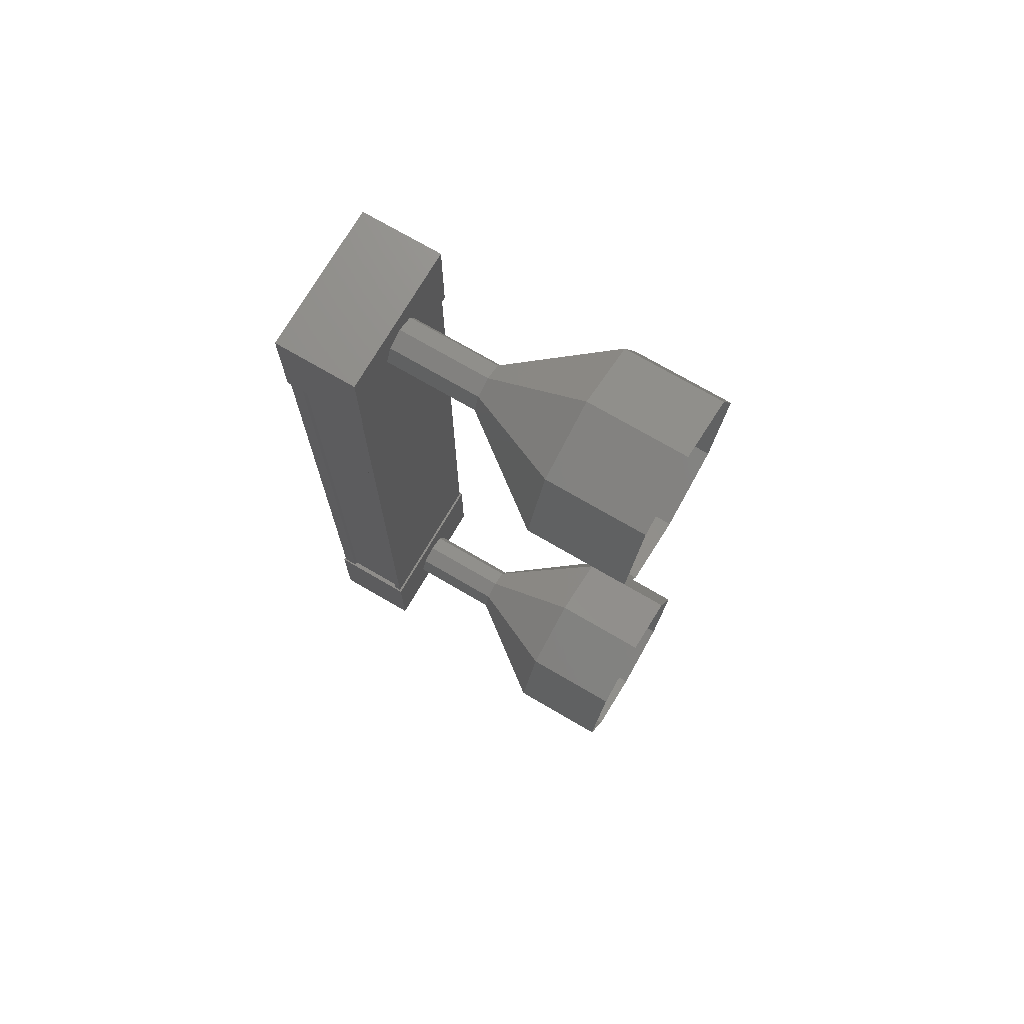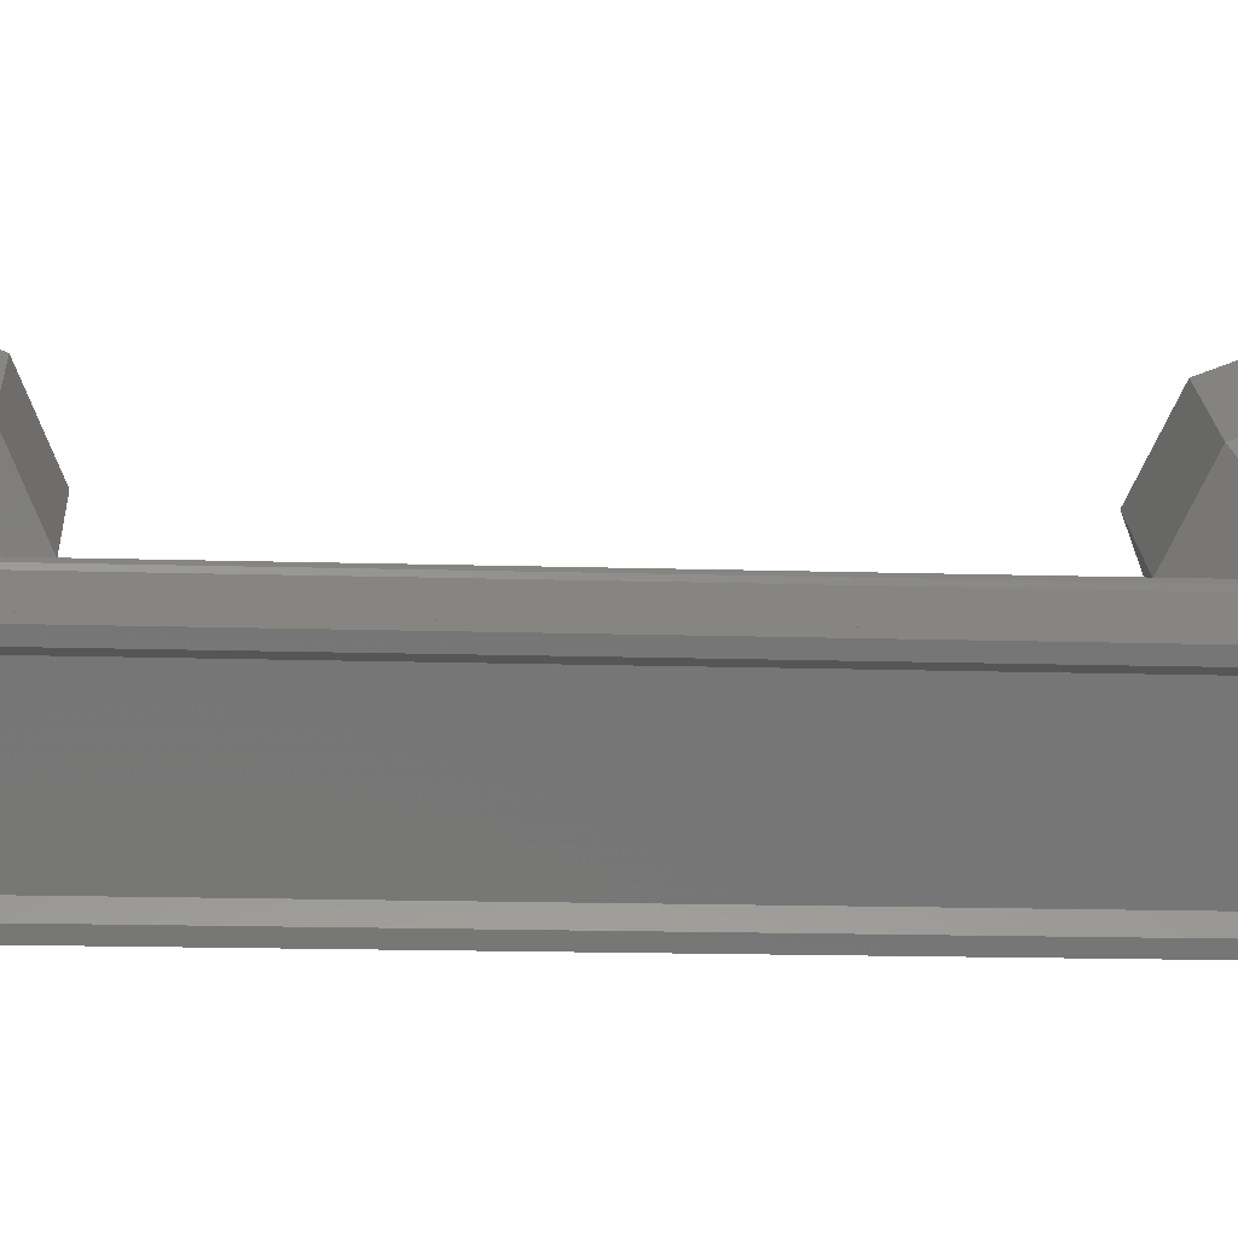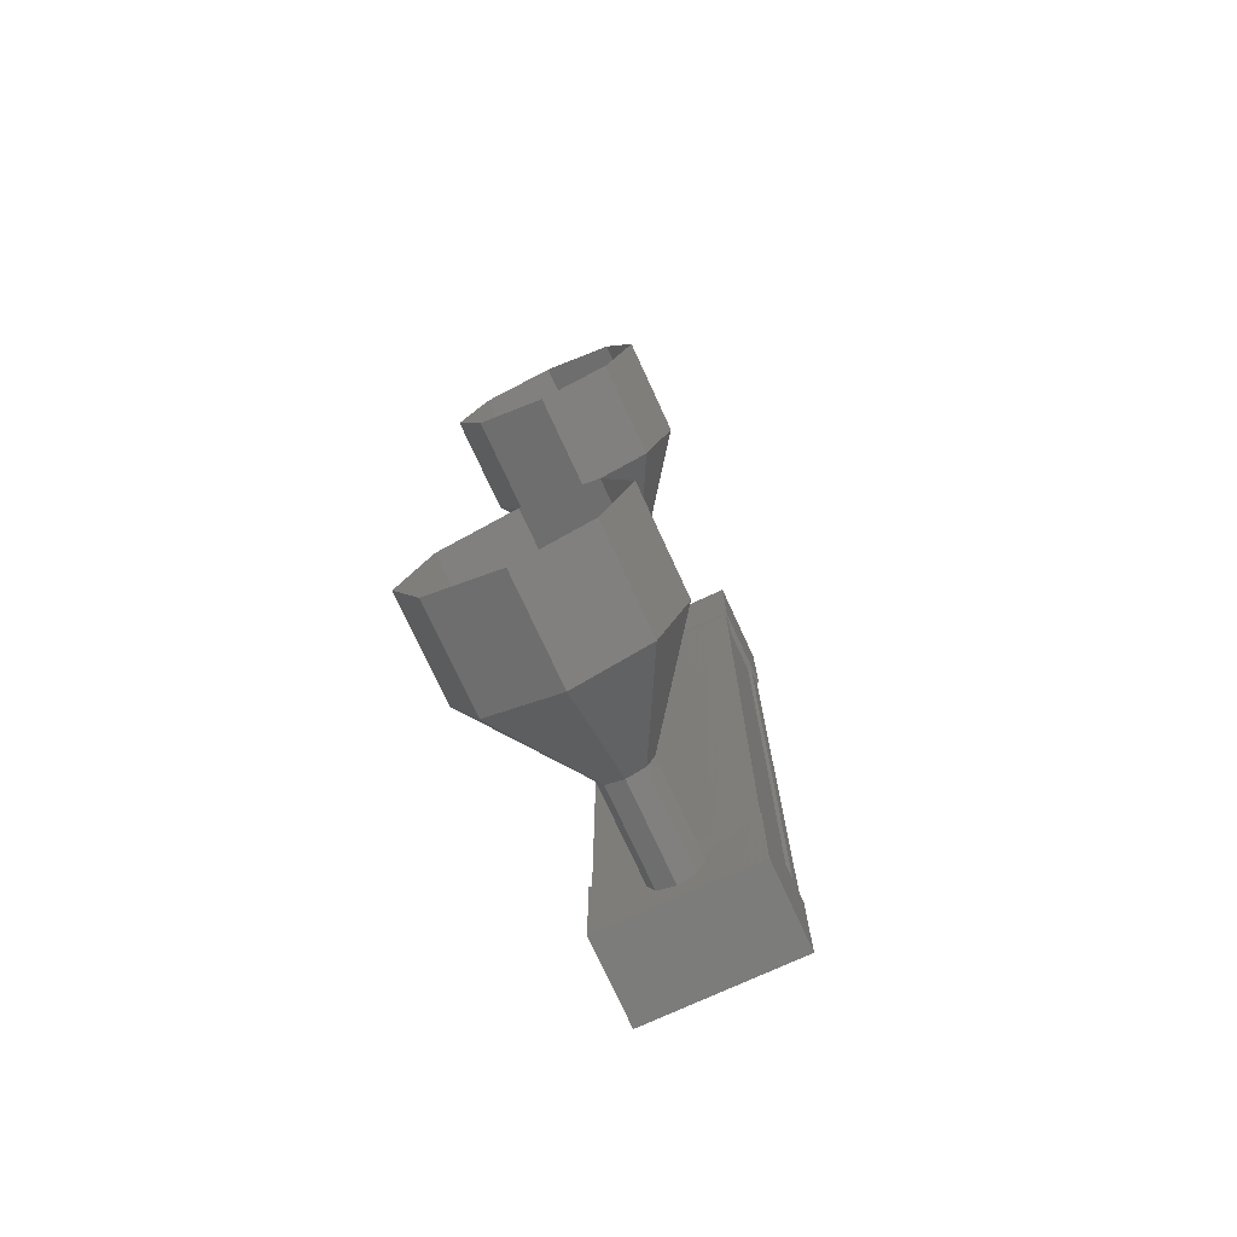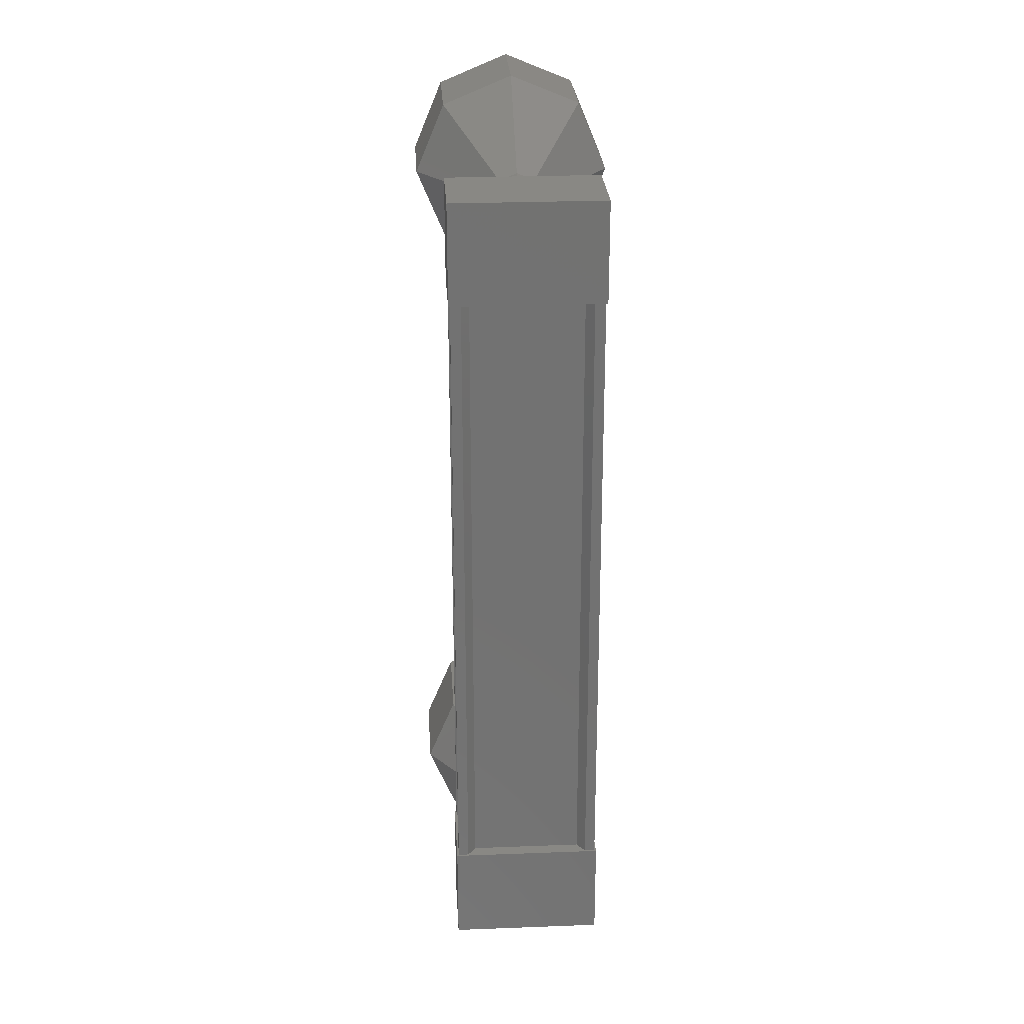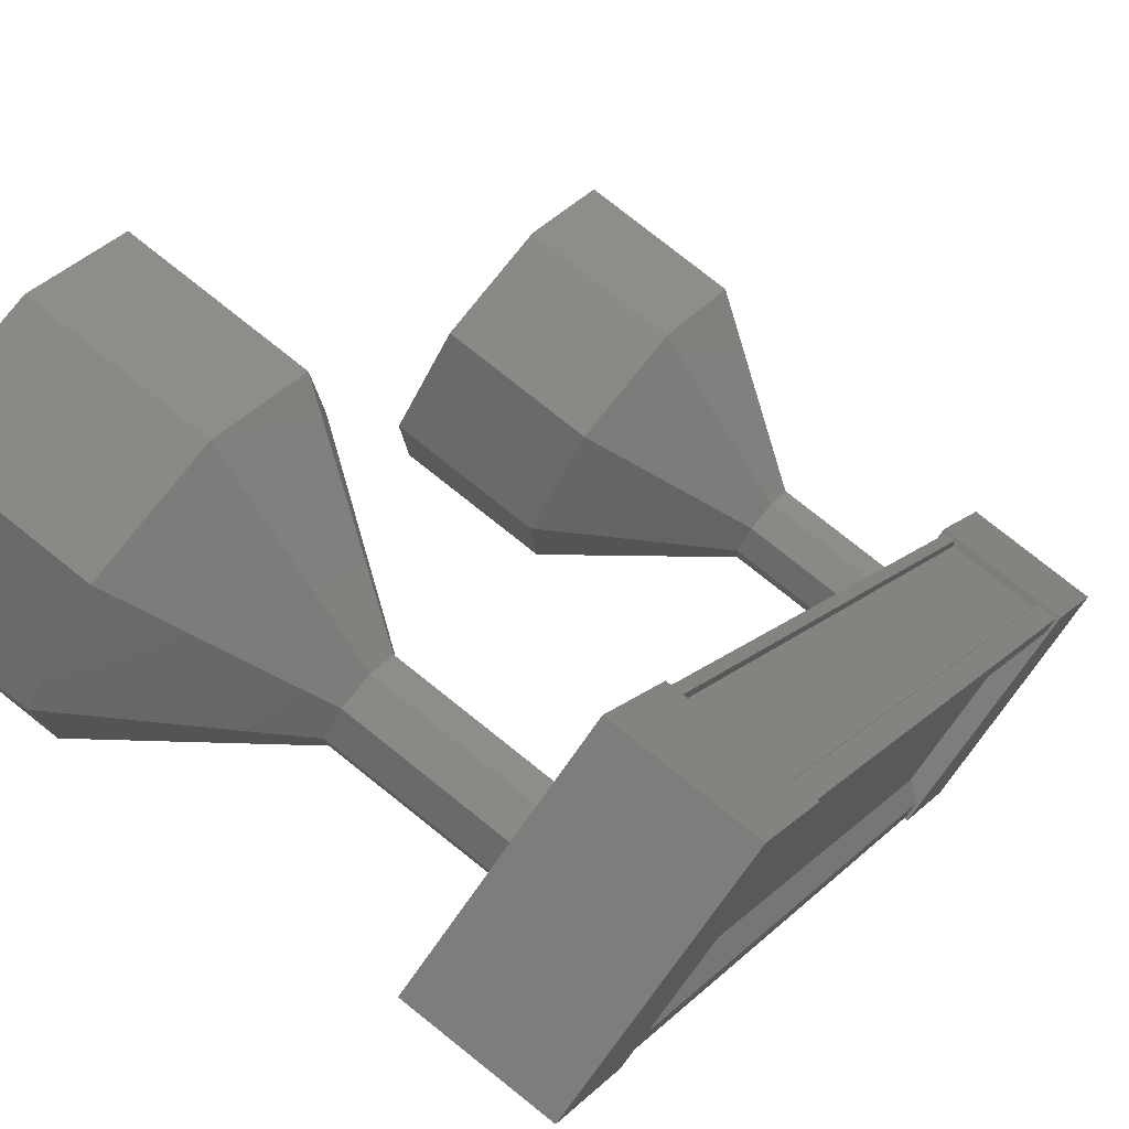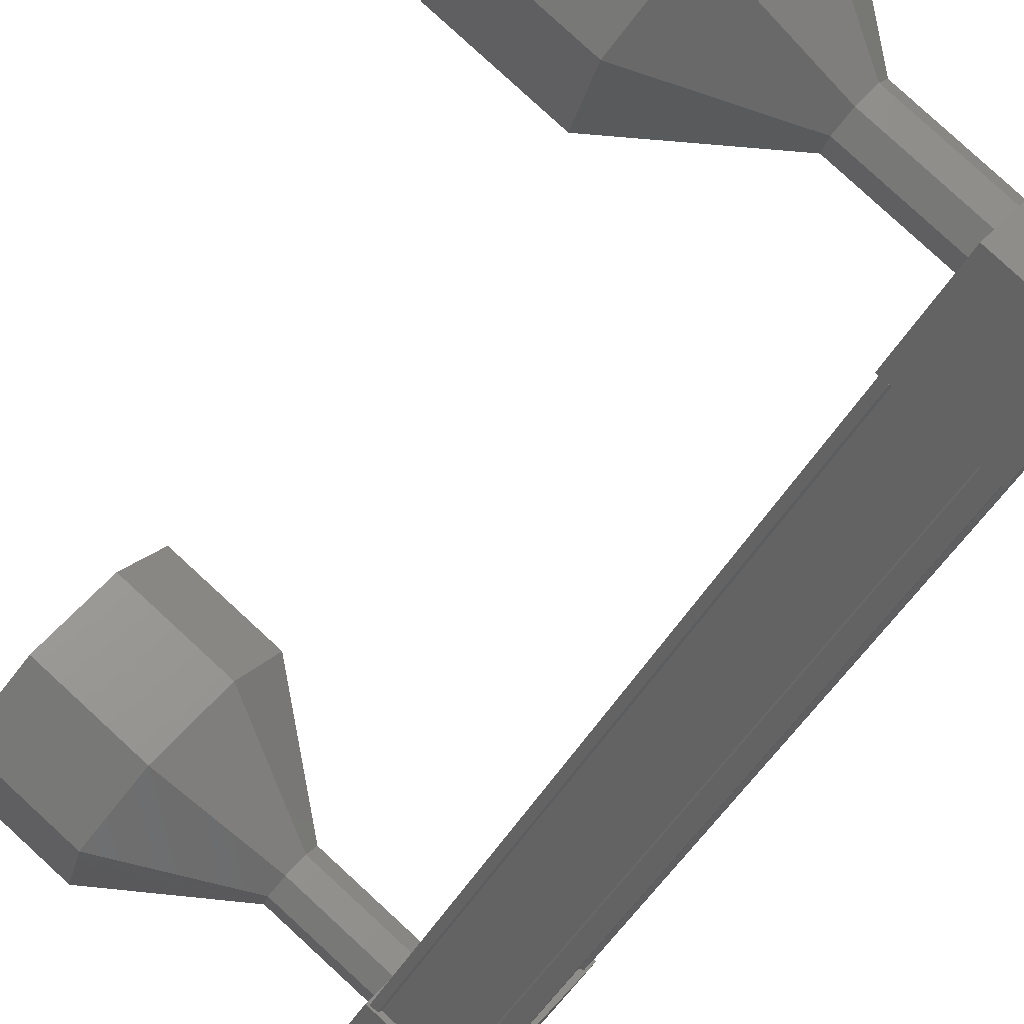
<metadata>
{"format":"stl","ext":"stl","renderer":"f3d","projection":"perspective","resolution":1024,"background":"white","views":[{"elev":73.1,"azim":66.1,"up":"+Z"},{"elev":-14.7,"azim":-94.0,"up":"+Y"},{"elev":-75.2,"azim":150.5,"up":"+Z"},{"elev":26.0,"azim":-57.6,"up":"+Z"},{"elev":6.7,"azim":-163.9,"up":"+Y"},{"elev":-39.9,"azim":154.9,"up":"+Y"}]}
</metadata>
<code>
# stl→obj: 125 verts, 152 faces
v -40.74 1303 -60.72
v -40.87 1303 -60.72
v -40.86 1303 -68.03
v -40.92 1303 -68.03
v -40.08 1302 -68.03
v -40.12 1302 -68.03
v -40.13 1302 -60.72
v -40.06 1302 -68.03
v -40.07 1302 -60.72
v -39.46 1302 -68.03
v -39.48 1302 -60.72
v -39.49 1302 -68.03
v -39.51 1302 -60.72
v -39.97 1302 -60.72
v -40.72 1303 -68.03
v -40.09 1302 -60.72
v -39.96 1302 -60.72
v -39.95 1302 -68.03
v -39.96 1302 -68.03
v -40.94 1303 -68.51
v -39.38 1303 -68.51
v -40.06 1302 -68.51
v -40.06 1302 -67.51
v -40.94 1303 -67.51
v -39.38 1303 -67.51
v -40.26 1304 -67.51
v -40.26 1304 -68.51
v -40.08 1302 -61.24
v -40.96 1303 -61.24
v -39.39 1303 -61.24
v -40.27 1304 -61.24
v -40.28 1304 -60.24
v -40.96 1303 -60.24
v -40.08 1302 -60.24
v -39.4 1303 -60.24
v -40.93 1303 -60.72
v -40.82 1303 -60.72
v -40.81 1303 -68.03
v -40.8 1303 -60.72
v -40.78 1303 -68.03
v -40.33 1304 -60.72
v -40.32 1304 -68.03
v -40.34 1304 -60.72
v -40.28 1304 -60.72
v -40.27 1304 -68.03
v -39.42 1303 -60.72
v -39.41 1303 -68.03
v -39.07 1304 -60.47
v -38.26 1304 -59.72
v -39.18 1304 -60.55
v -38.68 1305 -60.02
v -39.22 1304 -60.72
v -38.85 1305 -60.72
v -39.18 1304 -60.9
v -38.67 1305 -61.43
v -39.07 1304 -60.97
v -38.26 1304 -61.72
v -38.97 1304 -60.9
v -37.85 1304 -61.43
v -38.93 1303 -60.72
v -37.68 1303 -60.72
v -38.97 1304 -60.55
v -37.85 1304 -60.01
v -39.86 1303 -67.78
v -39.05 1304 -67.77
v -39.97 1303 -67.85
v -39.15 1304 -67.85
v -40.01 1303 -68.03
v -39.2 1304 -68.02
v -39.96 1303 -68.2
v -39.15 1304 -68.2
v -39.86 1303 -68.28
v -39.05 1304 -68.27
v -39.76 1303 -68.2
v -38.95 1304 -68.2
v -39.72 1303 -68.03
v -38.9 1303 -68.02
v -39.76 1303 -67.85
v -38.95 1304 -67.85
v -38.25 1304 -67.02
v -37.44 1305 -67.02
v -38.66 1305 -67.32
v -37.85 1305 -67.31
v -38.83 1305 -68.02
v -38.02 1306 -68.02
v -38.66 1305 -68.73
v -37.85 1305 -68.73
v -38.24 1304 -69.02
v -37.43 1305 -69.02
v -37.83 1304 -68.73
v -37.02 1304 -68.73
v -37.66 1303 -68.02
v -36.85 1304 -68.02
v -37.83 1304 -67.31
v -37.02 1304 -67.31
v -39.06 1304 -67.77
v -39.16 1304 -67.85
v -39.16 1304 -68.2
v -39.06 1304 -68.27
v -38.91 1303 -68.02
v -38.96 1304 -67.85
v -39.88 1303 -60.48
v -39.06 1304 -60.47
v -39.98 1303 -60.55
v -39.17 1304 -60.55
v -40.02 1303 -60.73
v -39.21 1304 -60.72
v -39.98 1303 -60.9
v -39.17 1304 -60.9
v -39.87 1303 -60.98
v -39.06 1304 -60.97
v -39.77 1303 -60.9
v -38.96 1304 -60.9
v -39.73 1303 -60.73
v -38.92 1303 -60.72
v -39.77 1303 -60.55
v -38.96 1304 -60.55
v -37.04 1304 -60.01
v -37.45 1305 -59.72
v -37.86 1305 -60.01
v -38.03 1306 -60.72
v -37.86 1305 -61.43
v -37.45 1305 -61.72
v -37.03 1304 -61.43
v -36.87 1304 -60.72
f 1 2 3
f 3 2 4
f 5 6 7
f 7 6 8
f 8 9 7
f 10 11 12
f 12 11 13
f 13 14 12
f 3 15 1
f 1 15 5
f 5 16 1
f 7 16 5
f 9 8 17
f 17 8 18
f 18 14 17
f 19 14 18
f 12 14 19
f 20 21 22
f 22 21 23
f 23 24 22
f 25 24 23
f 26 24 25
f 25 21 26
f 26 21 27
f 27 21 20
f 20 24 27
f 22 24 20
f 28 29 30
f 30 29 31
f 31 32 30
f 29 32 31
f 33 32 29
f 29 34 33
f 33 34 32
f 32 34 35
f 35 30 32
f 34 30 35
f 28 30 34
f 34 29 28
f 2 36 4
f 4 36 37
f 37 38 4
f 39 38 37
f 40 38 39
f 39 41 40
f 40 41 42
f 42 41 43
f 43 42 42
f 44 42 43
f 45 42 44
f 44 46 45
f 45 46 47
f 47 46 10
f 25 23 21
f 24 26 27
f 46 11 10
f 48 49 50
f 50 49 51
f 51 52 50
f 53 52 51
f 54 52 53
f 53 55 54
f 54 55 56
f 56 55 57
f 57 58 56
f 59 58 57
f 60 58 59
f 59 61 60
f 60 61 62
f 62 61 63
f 63 48 62
f 49 48 63
f 64 65 66
f 66 65 67
f 67 68 66
f 69 68 67
f 70 68 69
f 69 71 70
f 70 71 72
f 72 71 73
f 73 74 72
f 75 74 73
f 76 74 75
f 75 77 76
f 76 77 78
f 78 77 79
f 79 64 78
f 65 64 79
f 80 81 82
f 82 81 83
f 83 84 82
f 85 84 83
f 86 84 85
f 85 87 86
f 86 87 88
f 88 87 89
f 89 90 88
f 91 90 89
f 92 90 91
f 91 93 92
f 92 93 94
f 94 93 95
f 95 80 94
f 81 80 95
f 96 80 97
f 97 80 82
f 82 69 97
f 84 69 82
f 98 69 84
f 84 86 98
f 98 86 99
f 99 86 88
f 88 75 99
f 90 75 88
f 100 75 90
f 90 92 100
f 100 92 101
f 101 92 94
f 94 96 101
f 80 96 94
f 102 103 104
f 104 103 105
f 105 106 104
f 107 106 105
f 108 106 107
f 107 109 108
f 108 109 110
f 110 109 111
f 111 112 110
f 113 112 111
f 114 112 113
f 113 115 114
f 114 115 116
f 116 115 117
f 117 102 116
f 103 102 117
f 63 118 49
f 49 118 119
f 119 51 49
f 120 51 119
f 53 51 120
f 120 121 53
f 53 121 55
f 55 121 122
f 122 57 55
f 123 57 122
f 59 57 123
f 123 124 59
f 59 124 61
f 61 124 125
f 125 63 61
f 118 63 125

</code>
